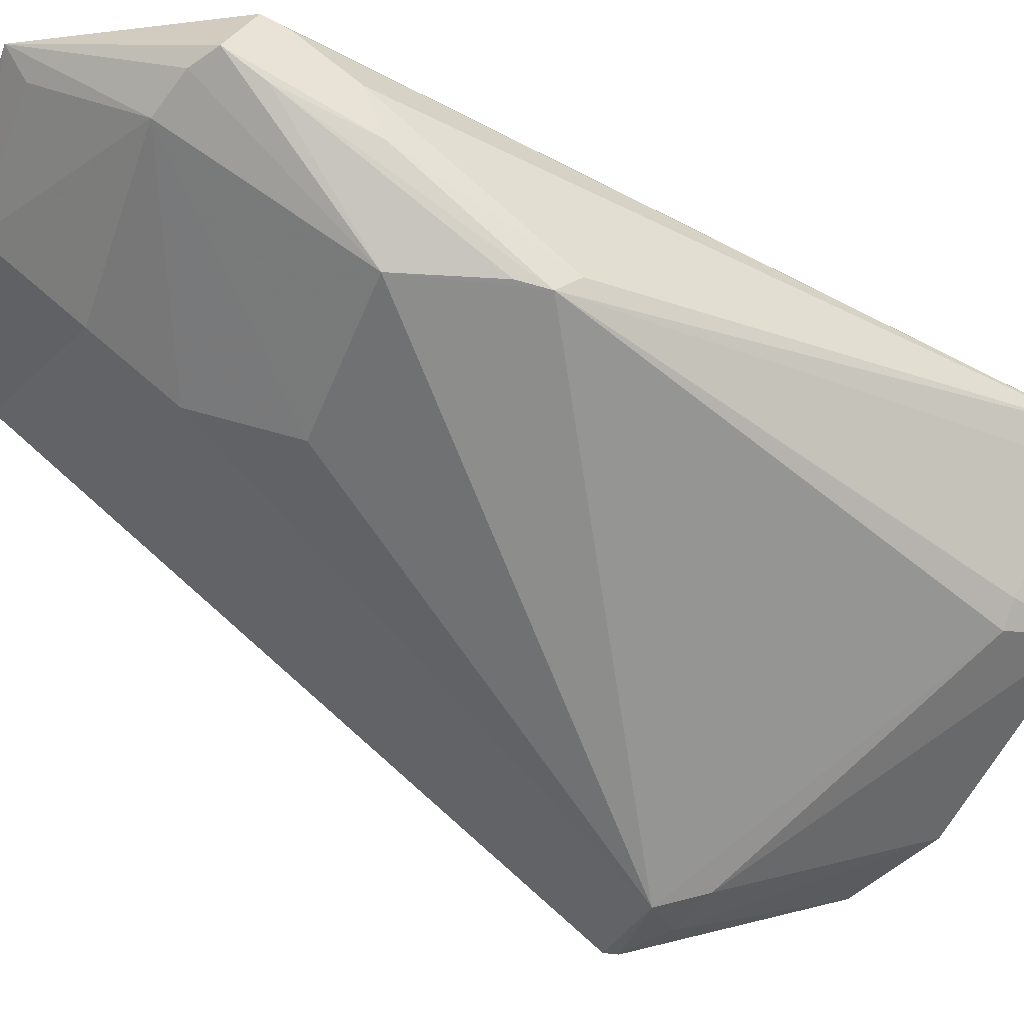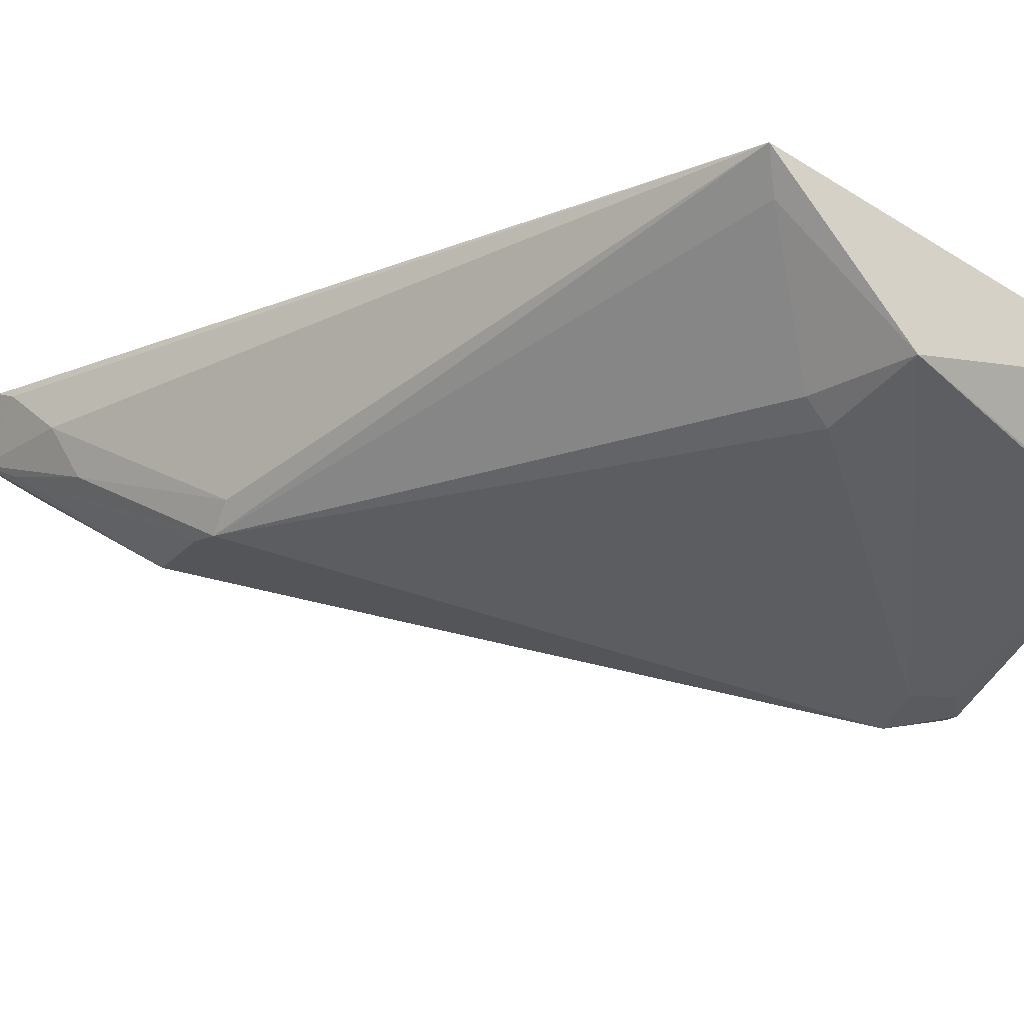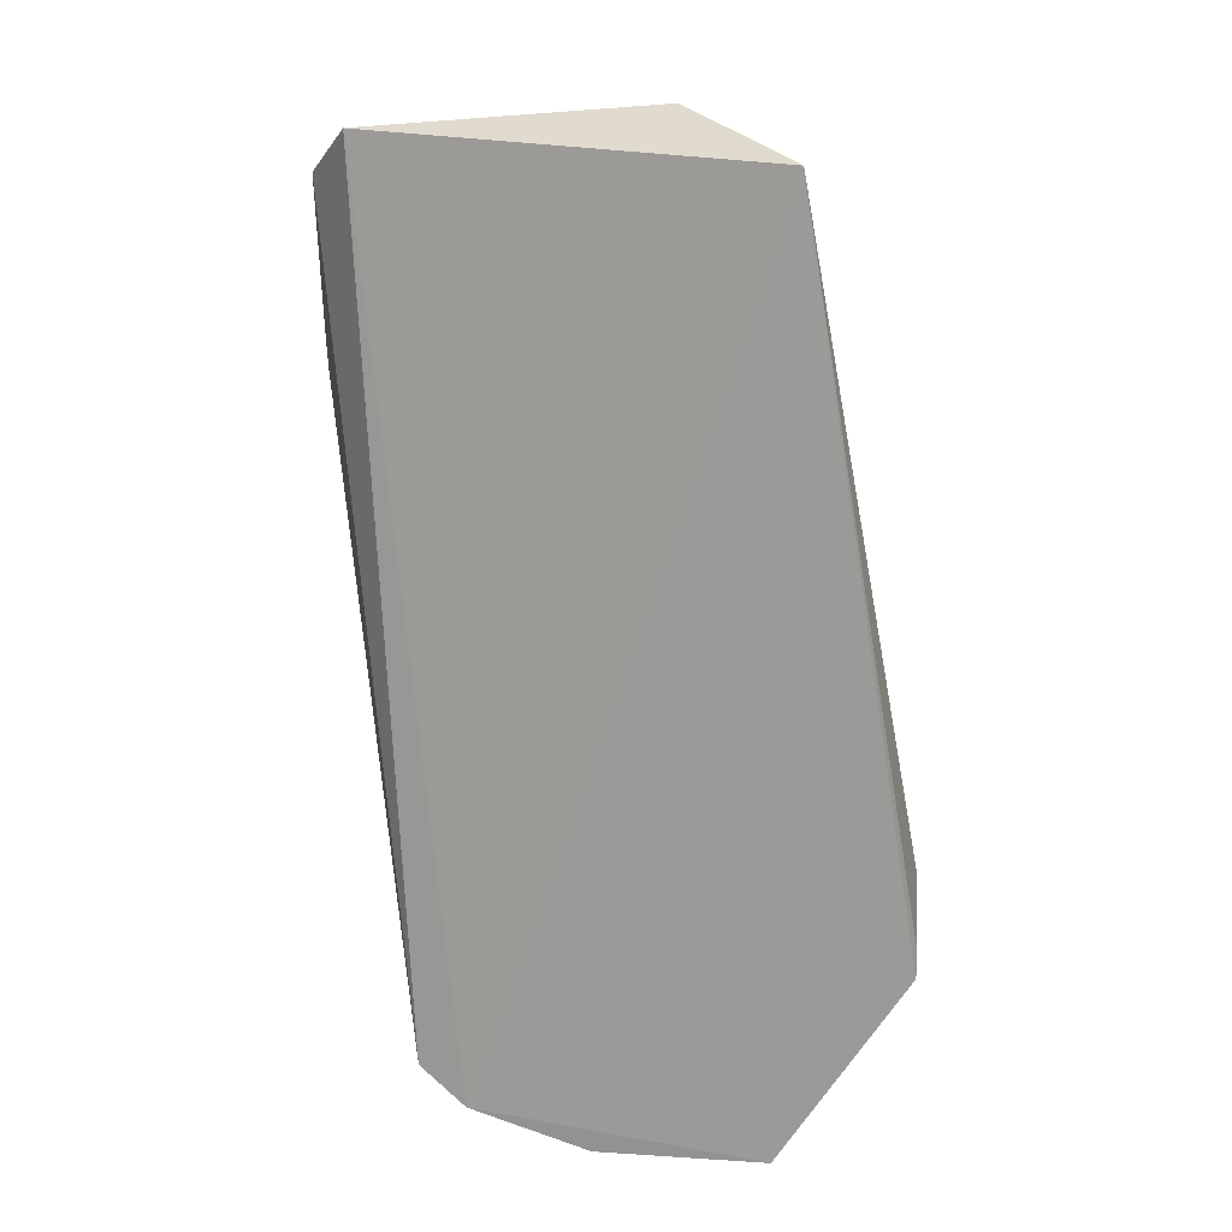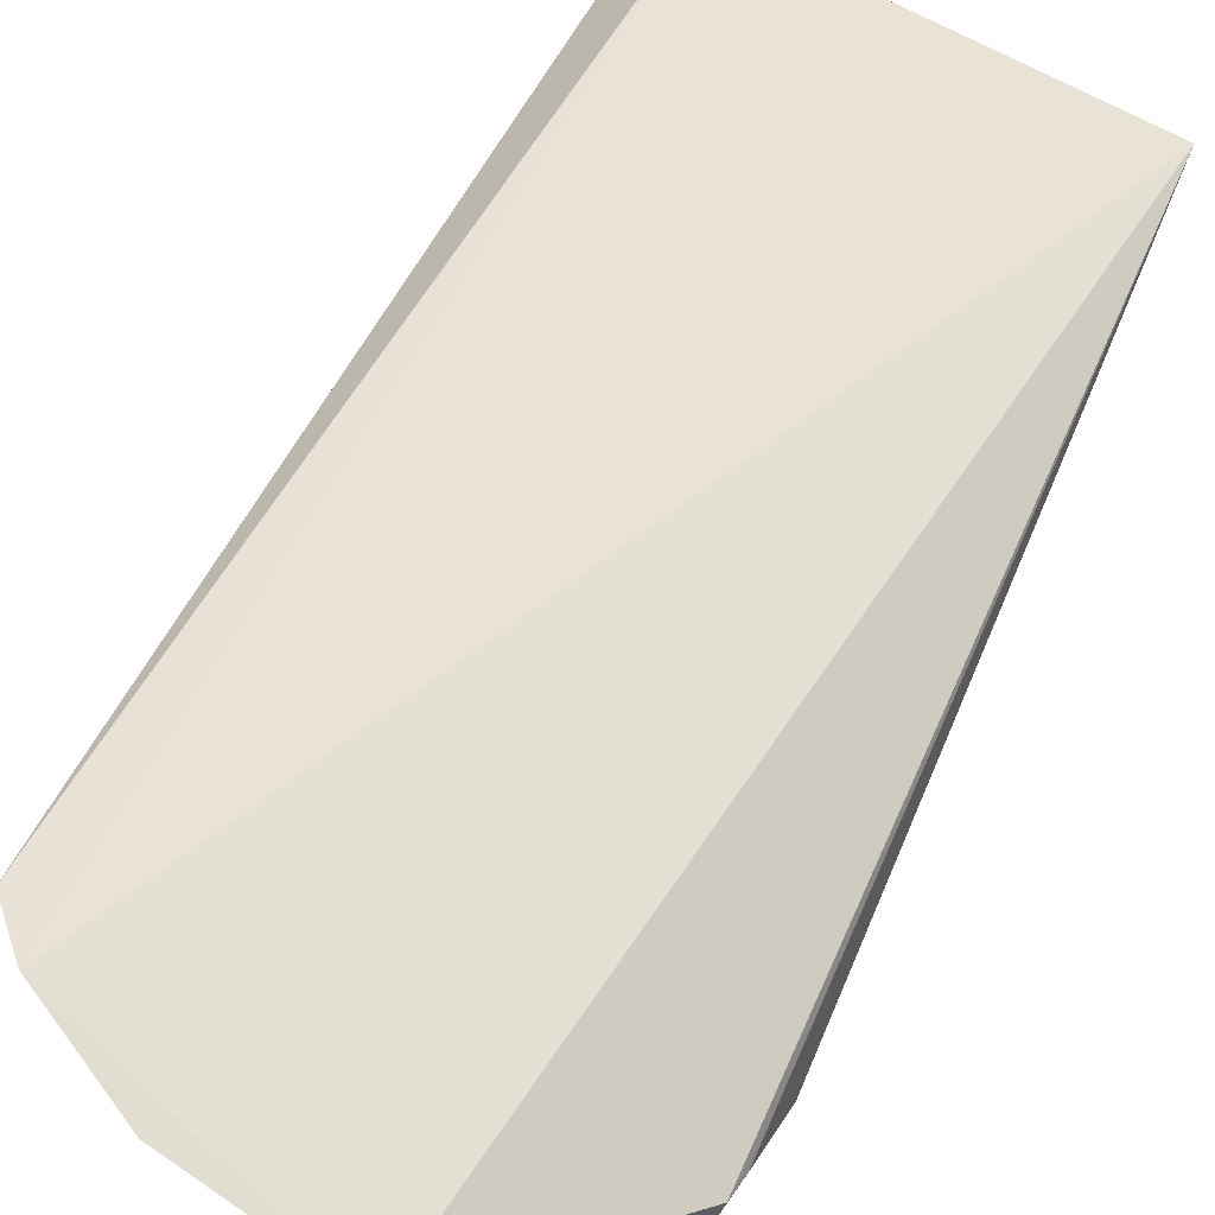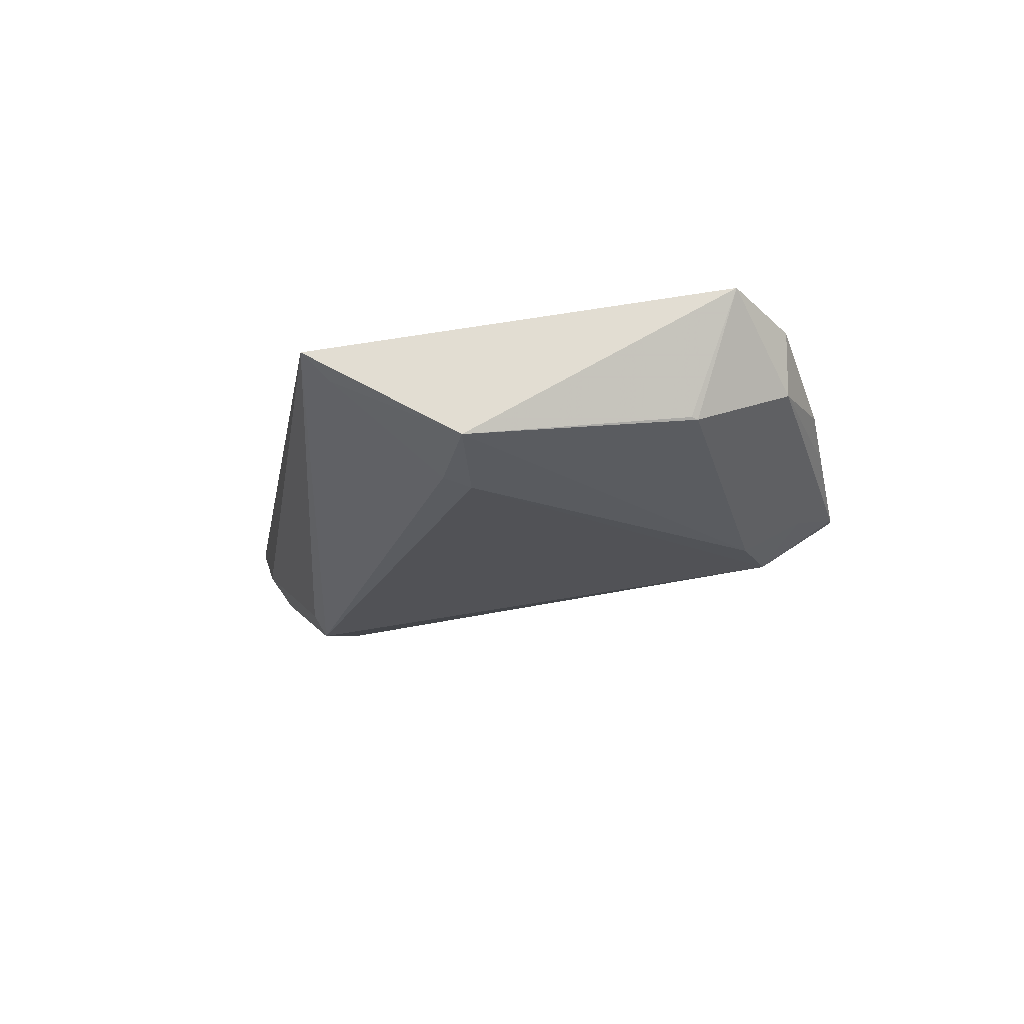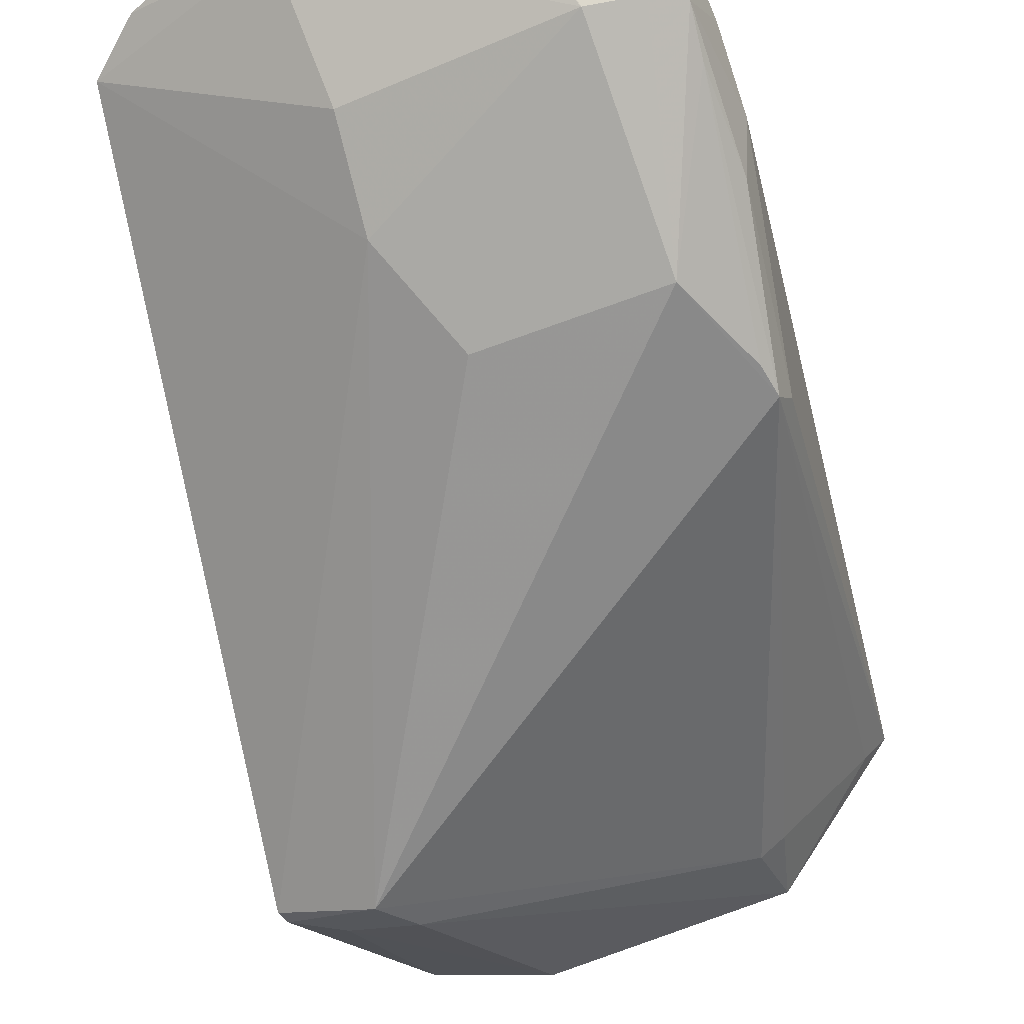
<metadata>
{"format":"obj","ext":"obj","renderer":"f3d","projection":"perspective","resolution":1024,"background":"white","views":[{"elev":-51.2,"azim":-110.3,"up":"+Y"},{"elev":-17.0,"azim":-40.0,"up":"+Y"},{"elev":23.9,"azim":-174.6,"up":"+Z"},{"elev":70.1,"azim":-146.1,"up":"+Y"},{"elev":78.0,"azim":-19.7,"up":"+Z"},{"elev":-51.6,"azim":-156.0,"up":"+Y"}]}
</metadata>
<code>
v -0.07262 -0.03259 0.06938
v -0.06937 -0.0398 0.06128
v -0.07628 -0.02464 0.01495
v -0.09749 -0.02351 0.0101
v -0.1026 -0.03819 0.03663
v -0.09751 -0.02768 0.06905
v -0.07019 -0.03536 0.06625
v -0.06879 -0.04484 0.05209
v -0.07927 -0.02366 0.01277
v -0.1056 -0.02753 0.02087
v -0.09048 -0.0357 0.07042
v -0.06873 -0.04369 0.0521
v -0.08754 -0.03461 0.02292
v -0.1055 -0.03071 0.02618
v -0.07727 -0.03889 0.06808
v -0.09208 -0.03658 0.06547
v -0.069 -0.042 0.055
v -0.1004 -0.03769 0.02898
v -0.08755 -0.02559 0.01149
v -0.1028 -0.03678 0.03799
v -0.1056 -0.02806 0.02236
v -0.0713 -0.03881 0.06553
v -0.07759 -0.03865 0.06822
v -0.07525 -0.0452 0.05549
v -0.09645 -0.02964 0.06821
v -0.0696 -0.03847 0.06269
v -0.07409 -0.04615 0.05264
v -0.1053 -0.03096 0.01931
v -0.08677 -0.02356 0.01017
v -0.08822 -0.03141 0.01759
v -0.1047 -0.03352 0.02765
v -0.06895 -0.04482 0.05294
v -0.07139 -0.04458 0.05498
v -0.0907 -0.03769 0.06537
v -0.09007 -0.03776 0.02876
v -0.1024 -0.03799 0.03473
v -0.1008 -0.03145 0.01735
v -0.1049 -0.03212 0.02185
v -0.06922 -0.04181 0.05802
v -0.1037 -0.03099 0.01823
v -0.09697 -0.02546 0.01159
f 7 3 1
f 9 6 1
f 9 1 3
f 9 4 6
f 10 6 4
f 11 1 6
f 12 8 3
f 12 2 8
f 13 3 8
f 17 2 12
f 17 12 3
f 17 3 7
f 19 9 3
f 20 5 6
f 20 6 14
f 21 14 6
f 21 6 10
f 22 7 1
f 22 1 15
f 22 2 7
f 23 15 1
f 23 1 11
f 23 11 15
f 24 15 11
f 25 16 11
f 25 11 6
f 25 6 5
f 25 5 16
f 26 17 7
f 26 7 2
f 26 2 17
f 27 13 8
f 27 5 18
f 28 10 4
f 28 21 10
f 28 14 21
f 29 19 4
f 29 4 9
f 29 9 19
f 30 19 3
f 30 3 13
f 31 20 14
f 31 5 20
f 31 14 28
f 32 8 2
f 32 27 8
f 33 22 15
f 33 15 24
f 33 32 22
f 33 24 27
f 33 27 32
f 34 24 11
f 34 11 16
f 34 16 5
f 34 27 24
f 34 5 27
f 35 27 18
f 35 13 27
f 36 18 5
f 37 30 13
f 37 19 30
f 37 35 18
f 37 13 35
f 38 31 28
f 38 5 31
f 38 36 5
f 38 28 18
f 38 18 36
f 39 32 2
f 39 2 22
f 39 22 32
f 40 37 18
f 40 18 28
f 40 28 4
f 40 4 37
f 41 37 4
f 41 4 19
f 41 19 37

</code>
